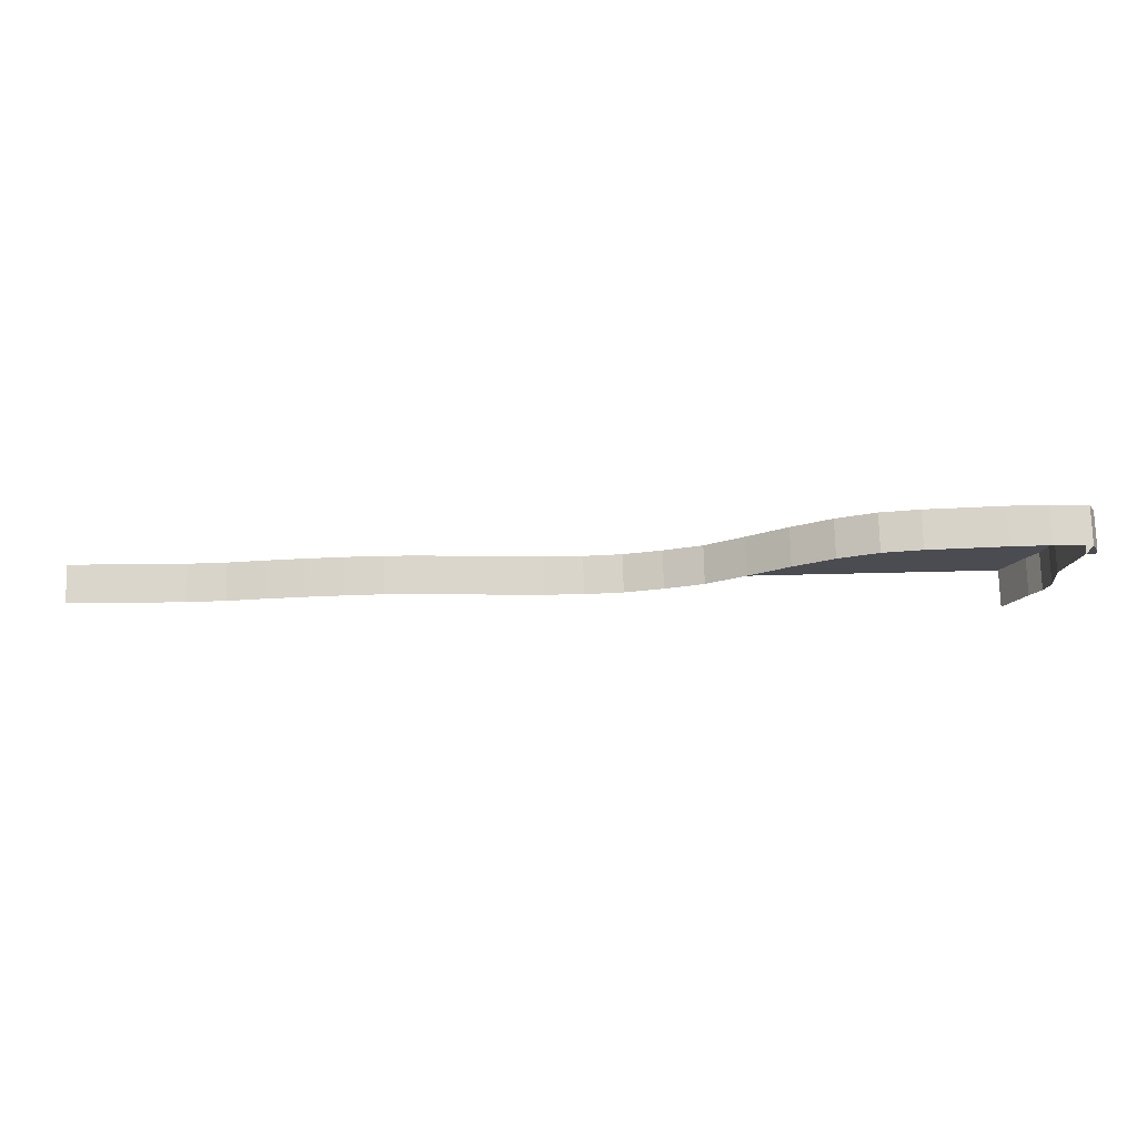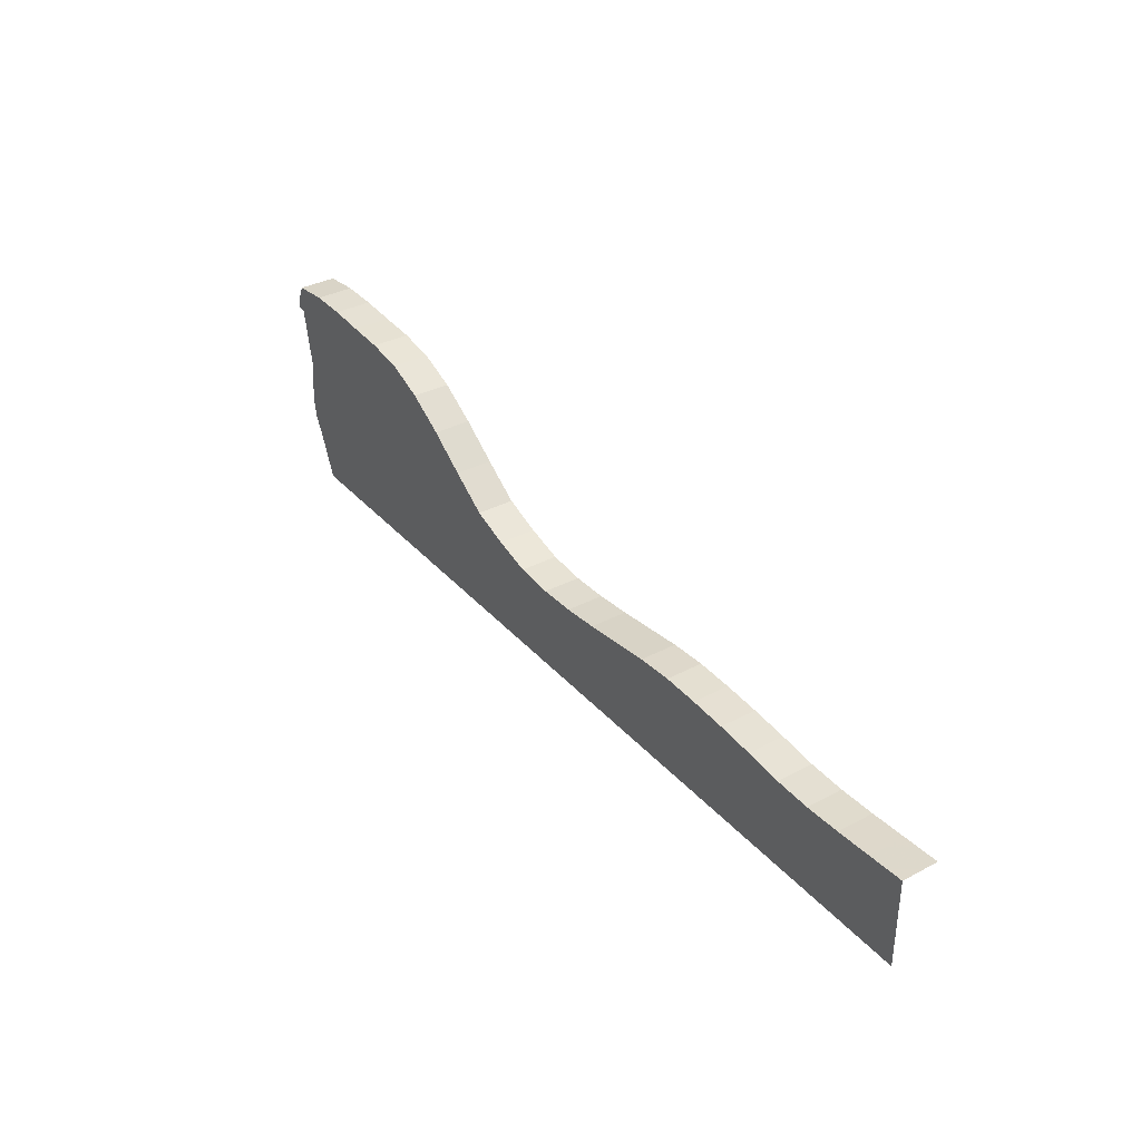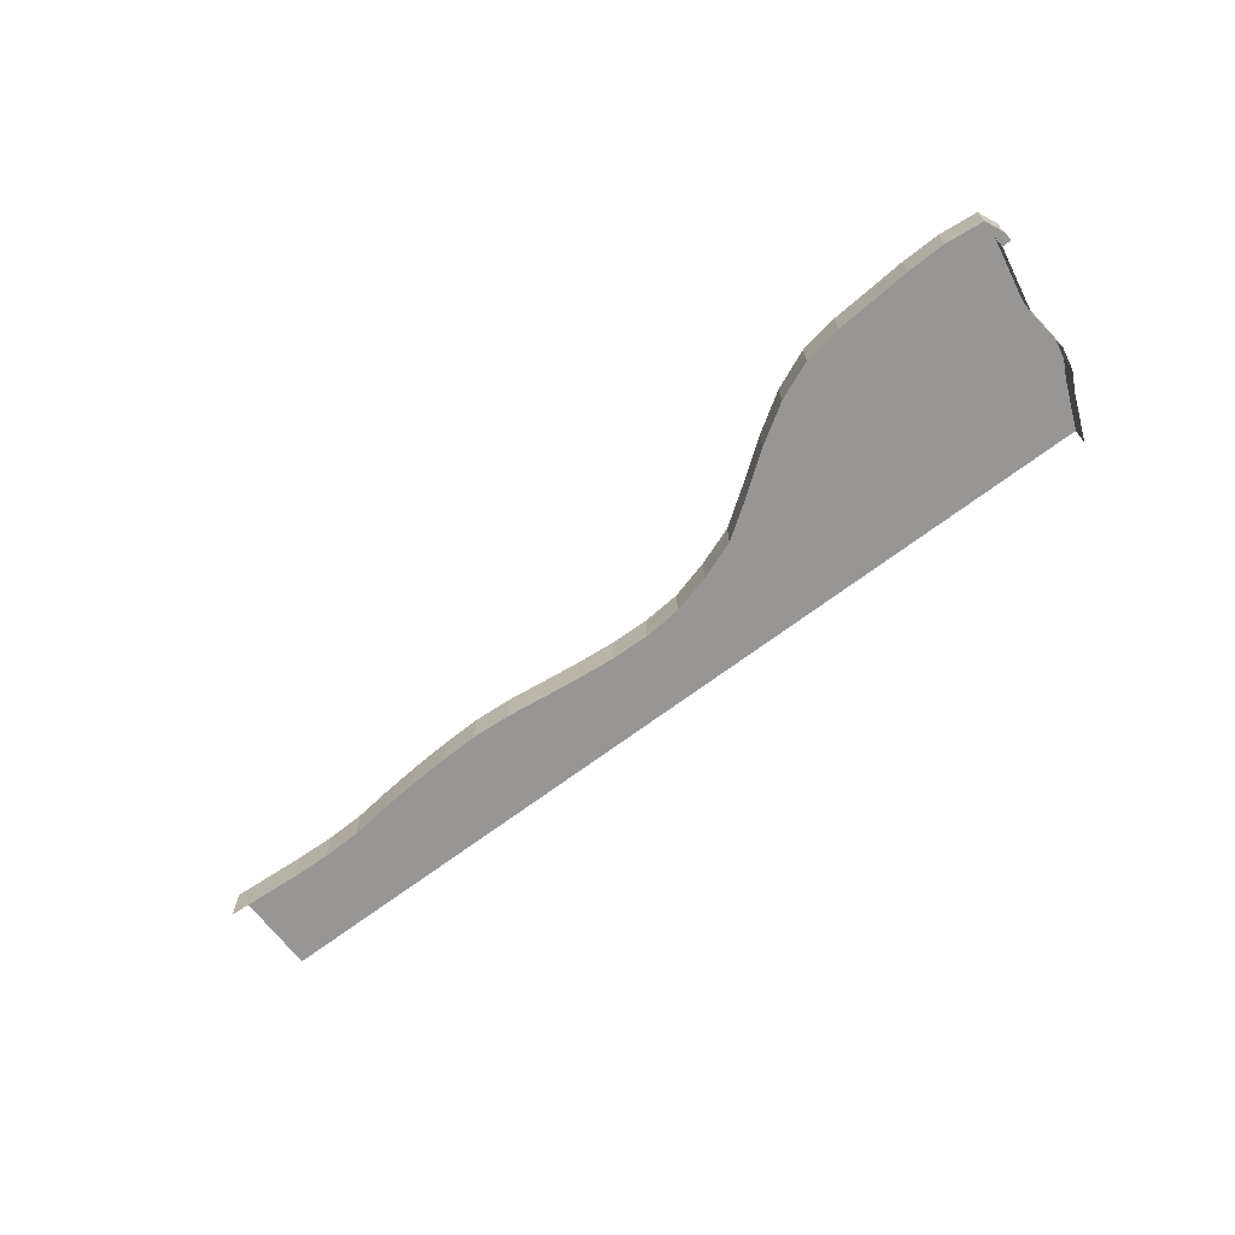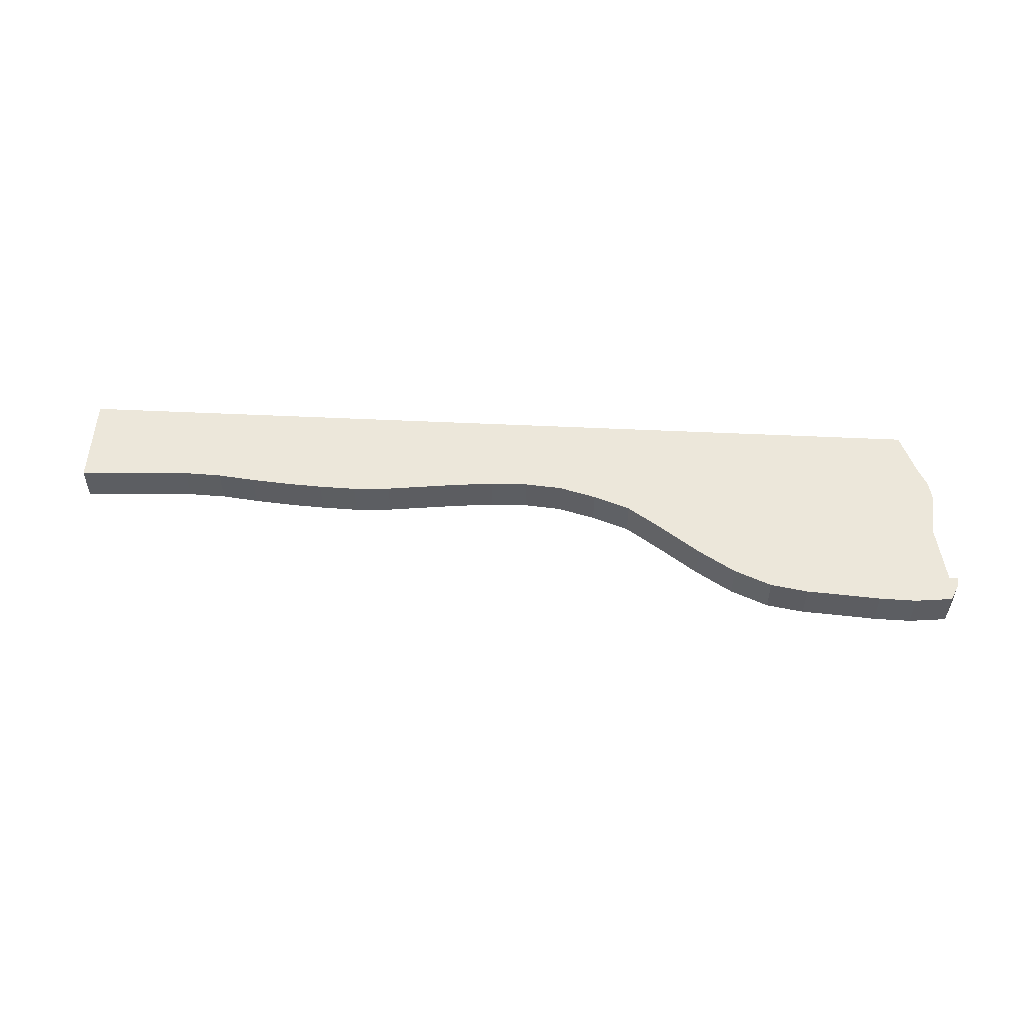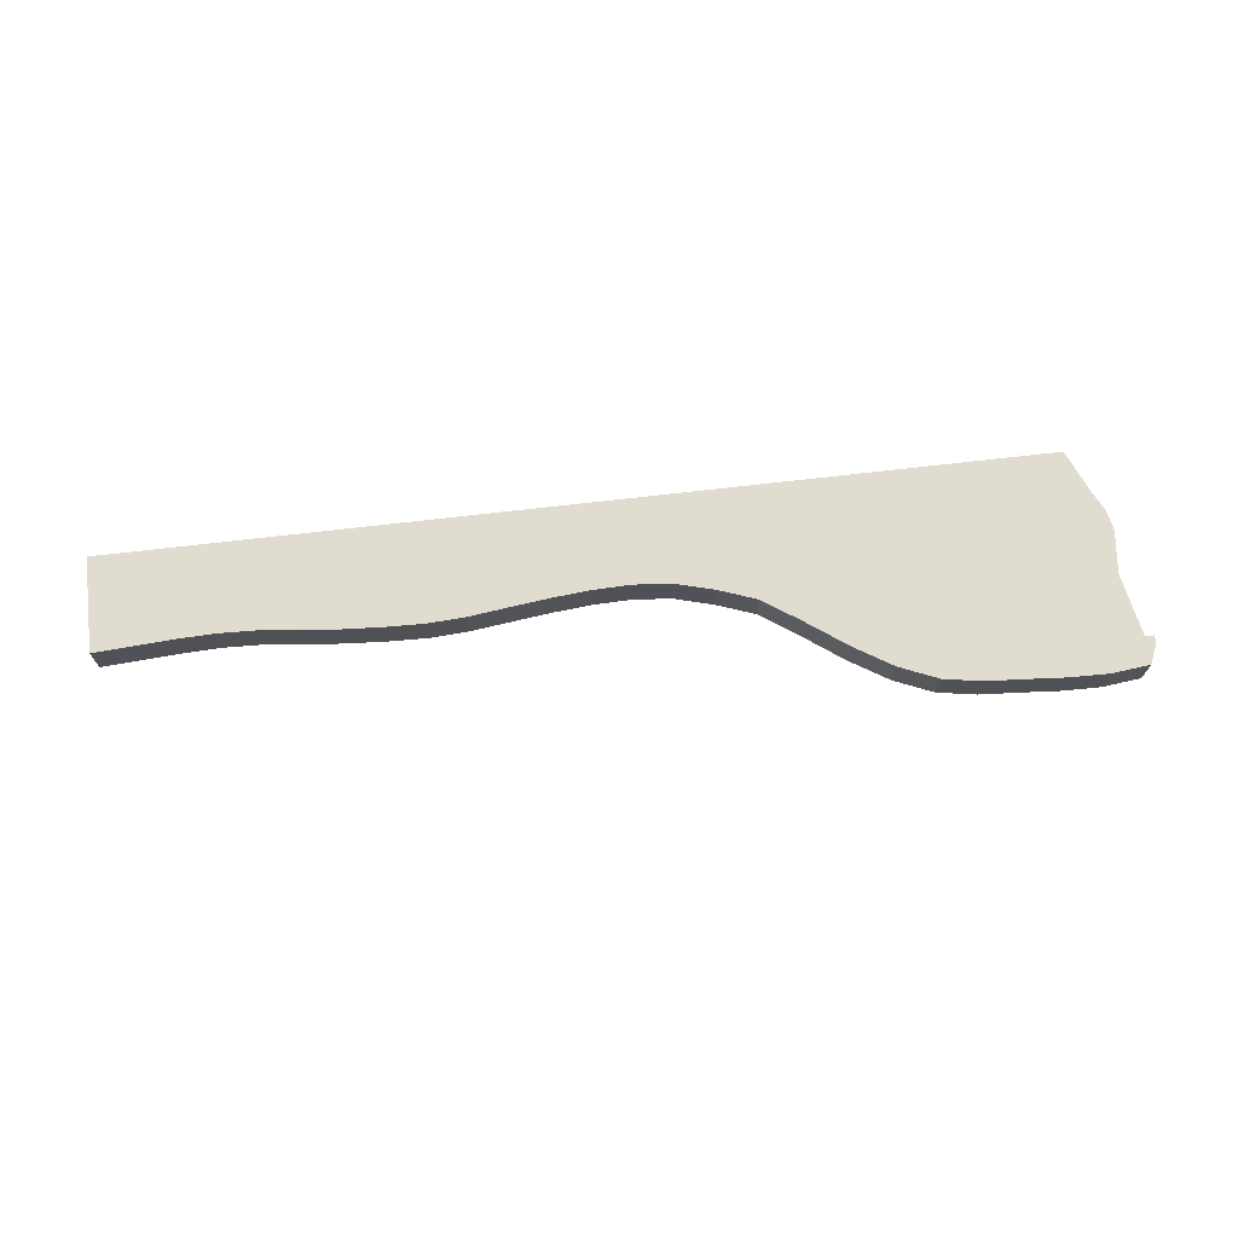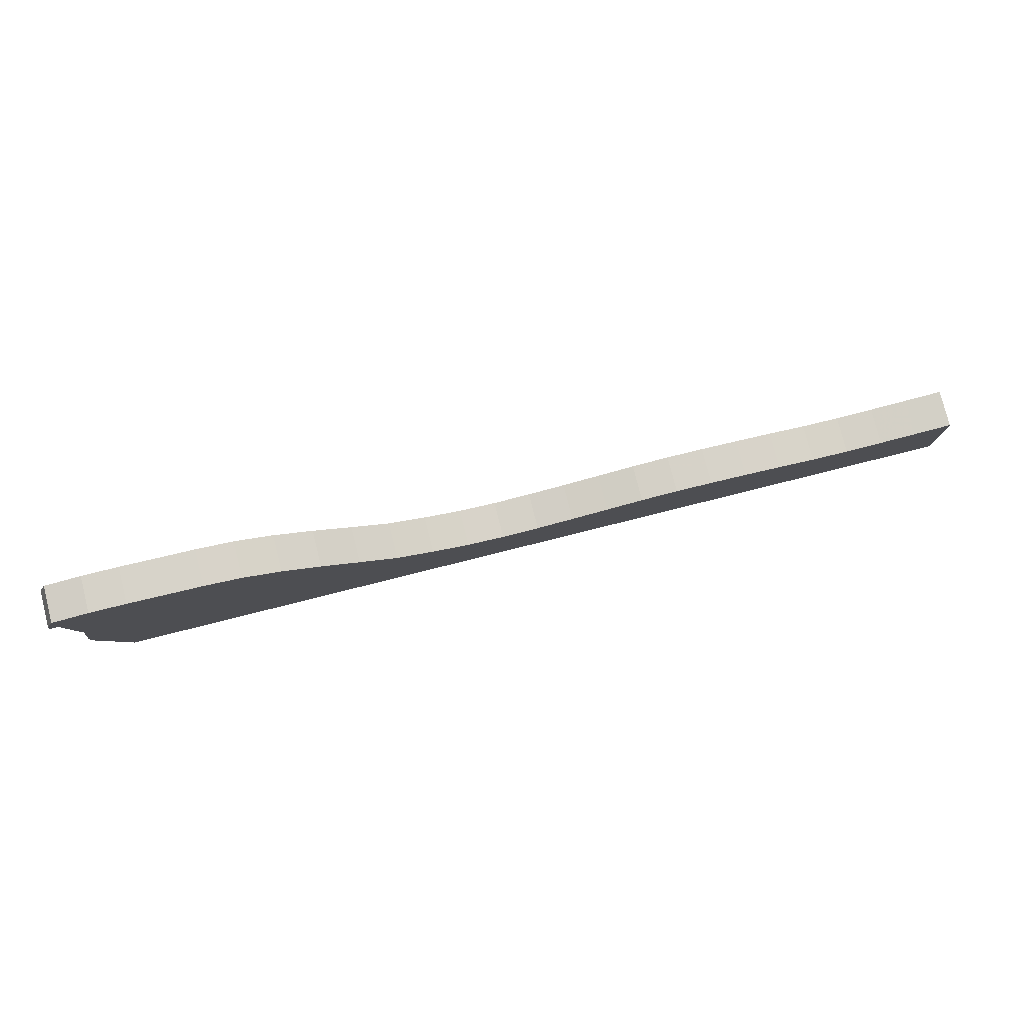
<metadata>
{"format":"obj","ext":"obj","renderer":"f3d","projection":"perspective","resolution":1024,"background":"white","views":[{"elev":74.5,"azim":-1.3,"up":"+Z"},{"elev":35.0,"azim":-125.2,"up":"+Z"},{"elev":-67.9,"azim":37.2,"up":"+Y"},{"elev":52.5,"azim":2.9,"up":"+Y"},{"elev":69.4,"azim":-6.7,"up":"+Y"},{"elev":78.4,"azim":165.9,"up":"+Z"}]}
</metadata>
<code>
g EndSection
v 905.5 -39.37 0
v 942.7 -39.37 91.43
v -984.3 39.37 0
v -905.5 39.37 0
v -826.8 39.37 0
v -748 39.37 0
v -669.3 39.37 0
v -590.6 39.37 0
v -511.8 39.37 0
v -433.1 39.37 0
v -354.3 39.37 0
v -275.6 39.37 0
v -196.8 39.37 0
v -118.1 39.37 0
v -39.37 39.37 0
v 39.37 39.37 0
v 118.1 39.37 0
v 196.9 39.37 0
v 275.6 39.37 0
v 354.3 39.37 0
v 433.1 39.37 0
v 511.8 39.37 0
v 590.6 39.37 0
v 669.3 39.37 0
v 748 39.37 0
v 826.8 39.37 0
v 905.5 39.37 0
v 942.7 39.37 91.43
v -984.3 -39.37 196.8
v -905.5 -39.37 192.1
v -826.8 -39.37 187.3
v -748 -39.37 184.9
v -669.3 -39.37 187.5
v -590.6 -39.37 196.8
v -511.8 -39.37 204
v -433.1 -39.37 208.8
v -354.3 -39.37 211.2
v -275.6 -39.37 206.5
v -196.8 -39.37 196.8
v -118.1 -39.37 187.4
v -39.37 -39.37 180.2
v 39.37 -39.37 178.1
v 118.1 -39.37 185.1
v 196.9 -39.37 207
v 275.6 -39.37 236.1
v 354.3 -39.37 291.3
v 433.1 -39.37 349.4
v 511.8 -39.37 399.4
v 590.6 -39.37 433
v 669.3 -39.37 446.5
v 748 -39.37 451.6
v 826.8 -39.37 457.5
v 905.5 -39.37 459.1
v 984.3 -39.37 450.5
v -984.3 39.37 196.8
v -905.5 39.37 192.1
v -826.8 39.37 187.3
v -748 39.37 184.9
v -669.3 39.37 187.5
v -590.6 39.37 196.8
v -511.8 39.37 204
v -433.1 39.37 208.8
v -354.3 39.37 211.2
v -275.6 39.37 206.5
v -196.8 39.37 196.8
v -118.1 39.37 187.4
v -39.37 39.37 180.2
v 39.37 39.37 178.1
v 118.1 39.37 185.1
v 196.9 39.37 207
v 275.6 39.37 236.1
v 354.3 39.37 291.3
v 433.1 39.37 349.4
v 511.8 39.37 399.4
v 590.6 39.37 433
v 669.3 39.37 446.5
v 748 39.37 451.6
v 826.8 39.37 457.5
v 905.5 39.37 459.1
v 984.3 39.37 450.5
v 960.4 -39.37 264.5
v 960.4 39.37 264.5
v 905.5 39.37 139.4
v 826.8 39.37 139.4
v 748 39.37 65.62
v 669.3 39.37 65.62
v 590.6 39.37 65.62
v 511.8 39.37 65.62
v 433.1 39.37 65.62
v 354.3 39.37 65.62
v 275.6 39.37 65.62
v 196.8 39.37 65.62
v 118.1 39.37 65.62
v 39.37 39.37 65.62
v -39.37 39.37 65.62
v -118.1 39.37 65.62
v -196.9 39.37 65.62
v -275.6 39.37 65.62
v -354.3 39.37 65.62
v -433.1 39.37 65.62
v -511.8 39.37 65.62
v -590.6 39.37 65.62
v -669.3 39.37 65.62
v -748 39.37 65.62
v -826.8 39.37 65.62
v -905.5 39.37 65.62
v -984.3 39.37 65.62
v 984.3 -39.37 393.7
v 984.3 39.37 393.7
v 905.5 39.37 261.7
v 826.8 39.37 261.7
v 748 39.37 131.2
v 669.3 39.37 131.2
v 590.6 39.37 131.2
v 511.8 39.37 131.2
v 433.1 39.37 131.2
v 354.3 39.37 131.2
v 275.6 39.37 131.2
v 196.8 39.37 131.2
v 118.1 39.37 131.2
v 39.37 39.37 131.2
v -39.37 39.37 131.2
v -118.1 39.37 131.2
v -196.9 39.37 131.2
v -275.6 39.37 131.2
v -354.3 39.37 131.2
v -433.1 39.37 131.2
v -511.8 39.37 131.2
v -590.6 39.37 131.2
v -669.3 39.37 131.2
v -748 39.37 131.2
v -826.8 39.37 131.2
v -905.5 39.37 131.2
v -984.3 39.37 131.2
v 1000 -39.37 414.4
v 1000 39.37 414.4
v 1003 -39.37 393.7
v 1003 39.37 393.7
v 962.2 -39.37 130.3
v 962.2 39.37 130.3
v 970.6 -39.37 174.3
v 970.6 39.37 174.3
f 1 27 28
f 28 2 1
f 29 30 56
f 56 55 29
f 30 31 57
f 57 56 30
f 31 32 58
f 58 57 31
f 32 33 59
f 59 58 32
f 33 34 60
f 60 59 33
f 34 35 61
f 61 60 34
f 35 36 62
f 62 61 35
f 36 37 63
f 63 62 36
f 37 38 64
f 64 63 37
f 38 39 65
f 65 64 38
f 39 40 66
f 66 65 39
f 40 41 67
f 67 66 40
f 41 42 68
f 68 67 41
f 42 43 69
f 69 68 42
f 43 44 70
f 70 69 43
f 44 45 71
f 71 70 44
f 45 46 72
f 72 71 45
f 46 47 73
f 73 72 46
f 47 48 74
f 74 73 47
f 48 49 75
f 75 74 48
f 49 50 76
f 76 75 49
f 50 51 77
f 77 76 50
f 51 52 78
f 78 77 51
f 52 53 79
f 79 78 52
f 53 54 80
f 80 79 53
f 139 140 142
f 142 141 139
f 81 82 109
f 109 108 81
f 137 138 136
f 136 135 137
f 28 27 83
f 83 82 28
f 27 26 84
f 84 83 27
f 26 25 85
f 85 84 26
f 25 24 86
f 86 85 25
f 24 23 87
f 87 86 24
f 23 22 88
f 88 87 23
f 22 21 89
f 89 88 22
f 21 20 90
f 90 89 21
f 20 19 91
f 91 90 20
f 19 18 92
f 92 91 19
f 18 17 93
f 93 92 18
f 17 16 94
f 94 93 17
f 16 15 95
f 95 94 16
f 15 14 96
f 96 95 15
f 14 13 97
f 97 96 14
f 13 12 98
f 98 97 13
f 12 11 99
f 99 98 12
f 11 10 100
f 100 99 11
f 10 9 101
f 101 100 10
f 9 8 102
f 102 101 9
f 8 7 103
f 103 102 8
f 7 6 104
f 104 103 7
f 6 5 105
f 105 104 6
f 5 4 106
f 106 105 5
f 4 3 107
f 107 106 4
f 82 83 110
f 110 109 82
f 83 84 111
f 111 110 83
f 84 85 112
f 112 111 84
f 85 86 113
f 113 112 85
f 86 87 114
f 114 113 86
f 87 88 115
f 115 114 87
f 88 89 116
f 116 115 88
f 89 90 117
f 117 116 89
f 90 91 118
f 118 117 90
f 91 92 119
f 119 118 91
f 92 93 120
f 120 119 92
f 93 94 121
f 121 120 93
f 94 95 122
f 122 121 94
f 95 96 123
f 123 122 95
f 96 97 124
f 124 123 96
f 97 98 125
f 125 124 97
f 98 99 126
f 126 125 98
f 99 100 127
f 127 126 99
f 100 101 128
f 128 127 100
f 101 102 129
f 129 128 101
f 102 103 130
f 130 129 102
f 103 104 131
f 131 130 103
f 104 105 132
f 132 131 104
f 105 106 133
f 133 132 105
f 106 107 134
f 134 133 106
f 109 110 79
f 79 80 109
f 110 111 78
f 78 79 110
f 111 112 77
f 77 78 111
f 112 113 76
f 76 77 112
f 113 114 75
f 75 76 113
f 114 115 74
f 74 75 114
f 115 116 73
f 73 74 115
f 116 117 72
f 72 73 116
f 117 118 71
f 71 72 117
f 118 119 70
f 70 71 118
f 119 120 69
f 69 70 119
f 120 121 68
f 68 69 120
f 121 122 67
f 67 68 121
f 122 123 66
f 66 67 122
f 123 124 65
f 65 66 123
f 124 125 64
f 64 65 124
f 125 126 63
f 63 64 125
f 126 127 62
f 62 63 126
f 127 128 61
f 61 62 127
f 128 129 60
f 60 61 128
f 129 130 59
f 59 60 129
f 130 131 58
f 58 59 130
f 131 132 57
f 57 58 131
f 132 133 56
f 56 57 132
f 133 134 55
f 55 56 133
f 80 54 135
f 135 136 80
f 54 108 137
f 137 135 54
f 108 109 138
f 138 137 108
f 109 80 136
f 136 138 109
f 2 28 140
f 140 139 2
f 28 82 142
f 142 140 28
f 82 81 141
f 141 142 82

</code>
